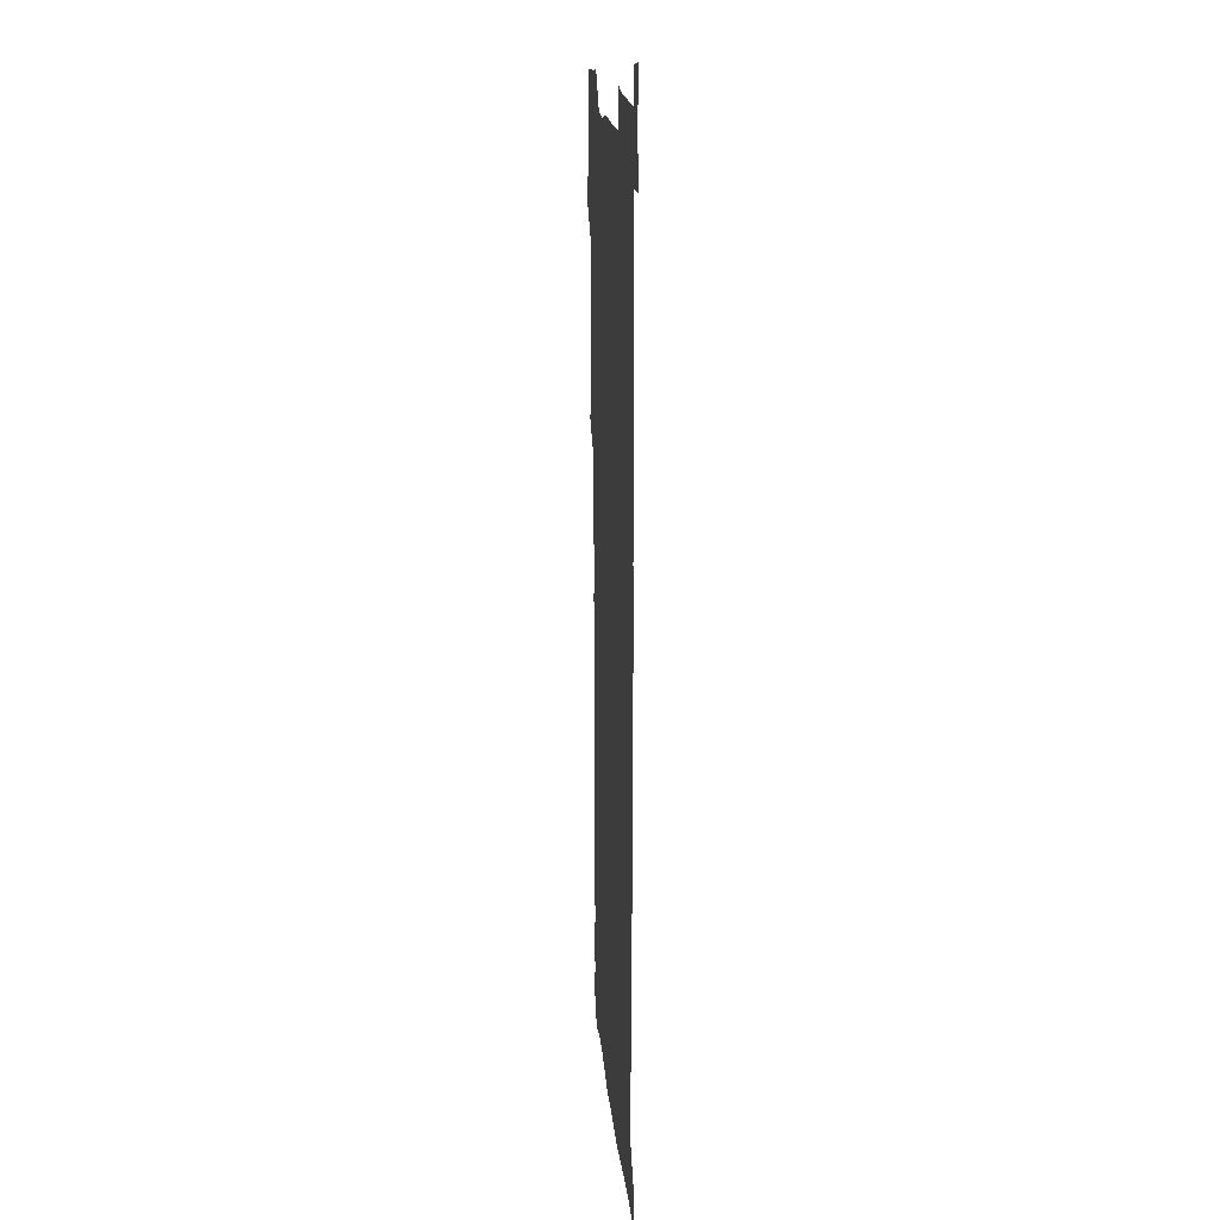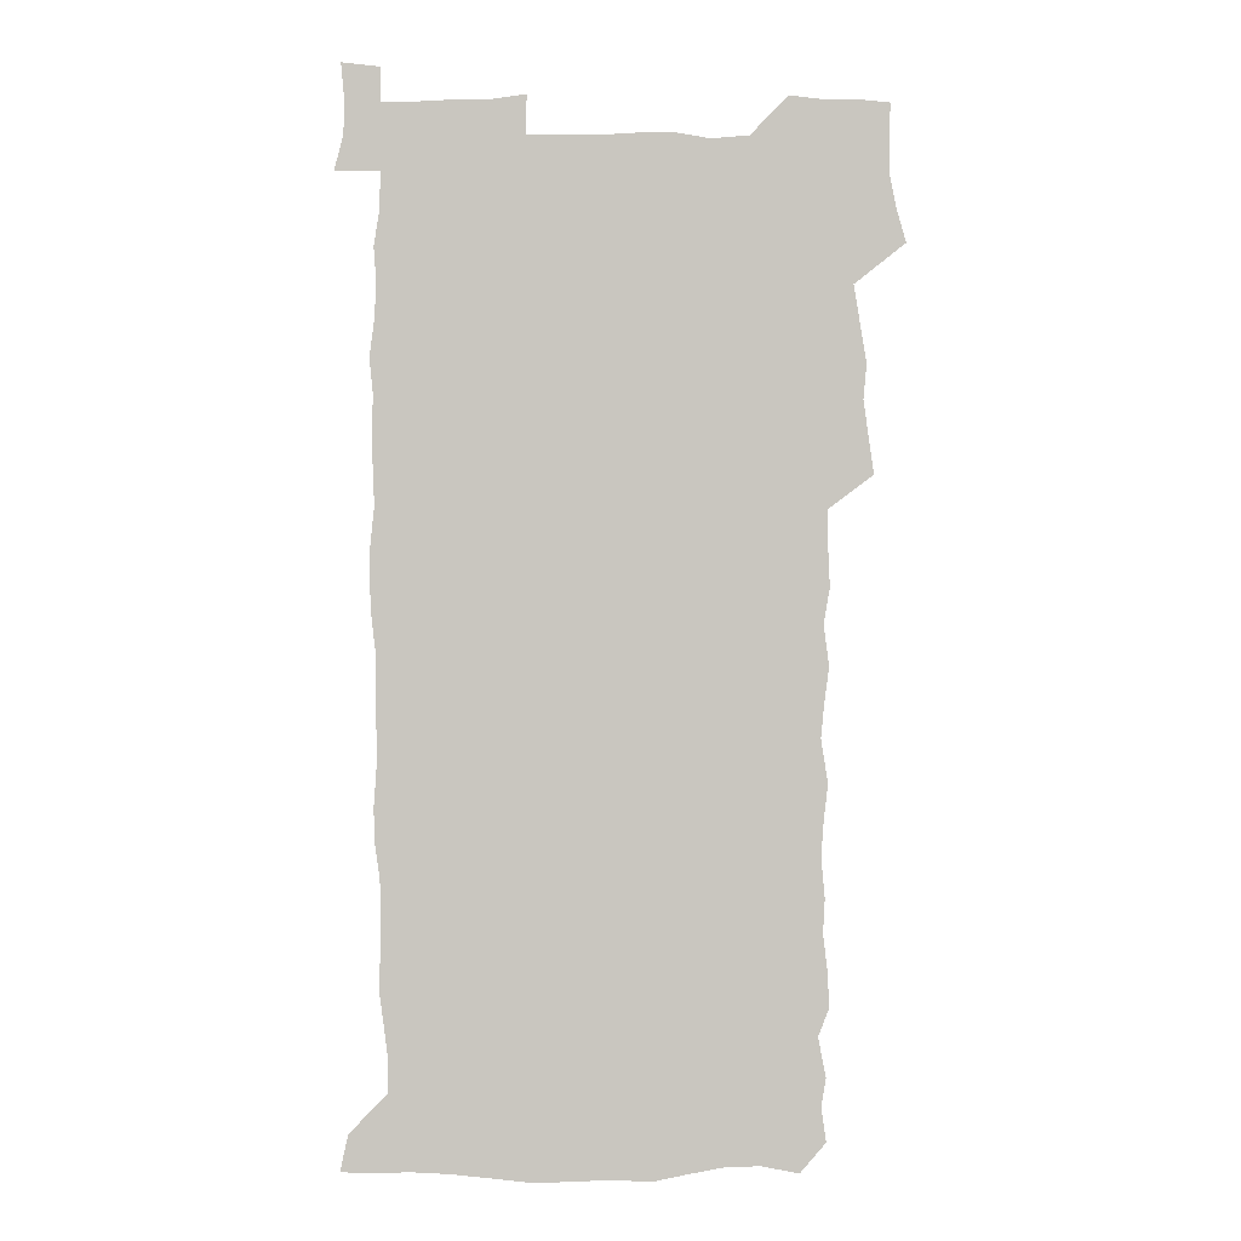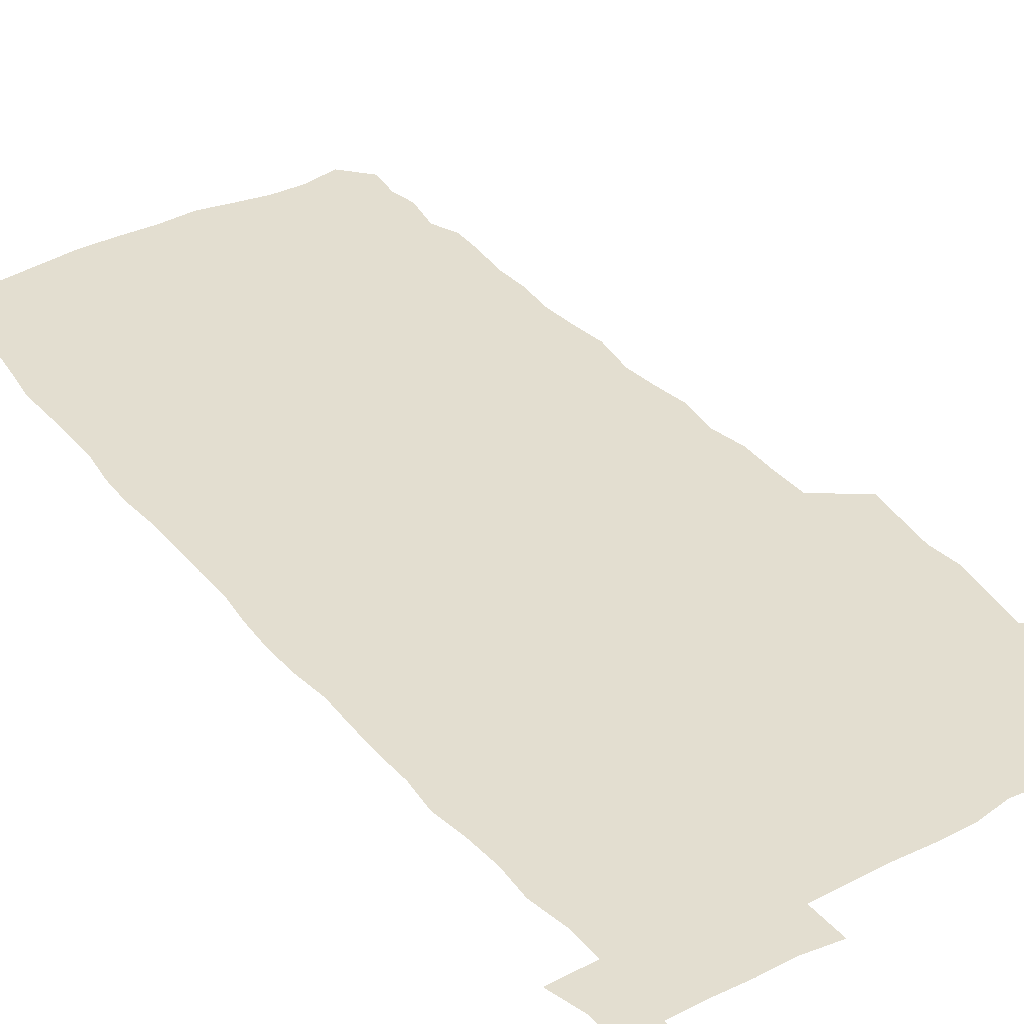
<metadata>
{"format":"obj","ext":"obj","renderer":"f3d","projection":"perspective","resolution":1024,"background":"white","views":[{"elev":16.1,"azim":85.1,"up":"+Y"},{"elev":-1.0,"azim":179.2,"up":"+Y"},{"elev":35.7,"azim":145.3,"up":"+Z"}]}
</metadata>
<code>
v 459.2 527.6 0
v 463.2 541.4 0
v 466 555.8 0
v 466.3 570.5 0
v 465.7 585.6 0
v 472.8 432 0
v 474.9 447.2 0
v 477.1 462.8 0
v 475.7 477.7 0
v 478.3 493.8 0
v 481 510.4 0
v 481.4 525.2 0
v 478.8 540.5 0
v 483.7 554.2 0
v 481.9 569.5 0
v 479.8 587 0
v 492.8 158.3 0
v 494.9 172.6 0
v 492.9 184.5 0
v 496.1 201.3 0
v 491.5 213.1 0
v 492.1 227.7 0
v 494 243.5 0
v 493.2 258 0
v 494.8 274.9 0
v 493.6 290.4 0
v 491.9 304.8 0
v 494.8 323.5 0
v 493.3 338.4 0
v 491.3 353 0
v 493.6 370.4 0
v 491 385.5 0
v 491.7 401.8 0
v 491.7 417.8 0
v 494.8 434.6 0
v 494.5 449.5 0
v 496.2 464.8 0
v 496 479.7 0
v 495.6 494.7 0
v 497.6 510.2 0
v 497.4 525.1 0
v 498.2 539.7 0
v 497.3 554.9 0
v 495.9 570.4 0
v 494.1 587 0
v 503.7 145.6 0
v 510.1 163.7 0
v 513.8 179.8 0
v 511.8 192.3 0
v 513.1 207.5 0
v 513.1 222.2 0
v 515.1 238.6 0
v 515.5 253.7 0
v 514.8 268.3 0
v 513.3 282.2 0
v 512.8 297.1 0
v 510.1 311 0
v 511 327.1 0
v 511.6 343.1 0
v 511.1 358.4 0
v 511.4 374.1 0
v 512.6 390.2 0
v 512.8 405.3 0
v 509.7 419.8 0
v 511.1 435.5 0
v 512.4 451 0
v 512.3 465.6 0
v 510.4 480.2 0
v 512.5 495.3 0
v 512.8 510.2 0
v 513.5 524.8 0
v 512.9 539.6 0
v 511.7 554.9 0
v 510.2 570.3 0
v 507.7 588.5 0
v 519.6 148.7 0
v 524.4 164.9 0
v 528.7 182.8 0
v 527.5 195.6 0
v 529.2 211.7 0
v 530.2 227.2 0
v 530.3 241.9 0
v 530.4 256.8 0
v 530.1 271.5 0
v 529.4 285.9 0
v 528.8 300.7 0
v 528.6 315.9 0
v 528.8 331.1 0
v 528.4 346.1 0
v 527.8 360.9 0
v 527.7 376.2 0
v 527.9 391.4 0
v 527.6 406.5 0
v 527 421.4 0
v 527.2 436.5 0
v 526.6 451.2 0
v 526.9 466 0
v 529.4 481.3 0
v 528.3 495.7 0
v 528.2 510.2 0
v 528.1 524.7 0
v 528.3 539.1 0
v 526.9 554.2 0
v 523.8 571.9 0
v 534.6 148.2 0
v 539.7 166.3 0
v 542.3 183.1 0
v 545 200.7 0
v 545.1 215.1 0
v 545.3 229.8 0
v 545.2 244.2 0
v 544.7 258.4 0
v 544.3 272.8 0
v 544.2 287.8 0
v 543.7 302.5 0
v 544.1 318 0
v 543.2 332.2 0
v 543.1 347.1 0
v 542.8 361.9 0
v 543.4 377.7 0
v 542.5 392 0
v 543.9 408 0
v 543.1 422.4 0
v 543.3 437.3 0
v 543.6 452.2 0
v 543.5 466.8 0
v 543.3 481.3 0
v 543.1 495.8 0
v 543.1 510.2 0
v 542.6 524.6 0
v 543.8 538.5 0
v 541.5 554.9 0
v 539.9 570.5 0
v 549.4 145.5 0
v 553.6 164.1 0
v 557.2 184.7 0
v 559.1 202.3 0
v 559.1 216 0
v 559.7 231.3 0
v 559.1 245 0
v 559.1 259.7 0
v 558.8 274.2 0
v 558.2 288.4 0
v 558.4 304 0
v 557.8 318 0
v 557.9 333.2 0
v 557.7 347.9 0
v 556.8 361.7 0
v 557.6 377.9 0
v 557.4 392.7 0
v 558 408.1 0
v 557.8 422.7 0
v 557.5 437.2 0
v 558 452.2 0
v 557.9 466.7 0
v 557.8 481.3 0
v 557.7 495.9 0
v 557.7 510.3 0
v 557.5 524.6 0
v 557.8 538.5 0
v 556.7 553.9 0
v 554.2 573 0
v 564.2 142.4 0
v 569.9 167.2 0
v 571.2 183.5 0
v 572.4 201.1 0
v 573.6 218.7 0
v 573.6 232.1 0
v 573.1 245.5 0
v 573 259.9 0
v 573 274.9 0
v 572.8 289.6 0
v 572.6 304.3 0
v 572.7 319.5 0
v 572.4 333.9 0
v 571.4 347.8 0
v 572.6 364.2 0
v 572.7 379.2 0
v 572.5 393.5 0
v 572.5 408.3 0
v 572.3 422.8 0
v 572.3 437.5 0
v 572.7 452.5 0
v 572.1 466.9 0
v 572.2 481.4 0
v 572.5 496 0
v 572.3 510.3 0
v 572.1 524.8 0
v 571.9 539.3 0
v 571.2 554.8 0
v 569.4 572.9 0
v 581.2 143.2 0
v 584.8 167.6 0
v 586 184.6 0
v 586.6 201.3 0
v 586.9 216.5 0
v 587.1 232.1 0
v 587.1 245.8 0
v 587 259.6 0
v 587.1 276 0
v 586.7 289.4 0
v 586.8 304.9 0
v 586.7 319.3 0
v 586.9 334.9 0
v 586.5 349.1 0
v 586.7 364.1 0
v 586.6 378.4 0
v 586.8 393.6 0
v 586.7 408.1 0
v 586.6 422.9 0
v 586.6 437.3 0
v 586.6 452.4 0
v 586.8 467 0
v 586.6 481.5 0
v 586.7 496 0
v 586.8 510.4 0
v 586.7 524.8 0
v 586.6 539.3 0
v 586.1 554.9 0
v 585.1 571.9 0
v 598.1 142.4 0
v 599.6 166 0
v 600.5 185.9 0
v 600.7 200.9 0
v 600.7 215.8 0
v 600.3 232.5 0
v 601.1 244.5 0
v 601 259.2 0
v 600.9 275.6 0
v 600.8 289.7 0
v 600.9 304.1 0
v 600.8 318.8 0
v 600.7 335.6 0
v 600.7 349.1 0
v 601 364.7 0
v 600.9 379.1 0
v 601 393.3 0
v 601 408.2 0
v 601 422.6 0
v 600.9 437.2 0
v 601 452.5 0
v 601.1 466.9 0
v 601.1 481.5 0
v 601.1 496 0
v 601.2 510.5 0
v 601.2 524.7 0
v 601.1 538.8 0
v 600.8 555.8 0
v 600.5 571.9 0
v 614.9 142.3 0
v 614.8 163.6 0
v 614.7 184.6 0
v 614.7 201.5 0
v 614.8 215.2 0
v 614.7 230.4 0
v 614.8 245.9 0
v 614.9 259 0
v 614.7 275.8 0
v 614.8 289.8 0
v 615.1 303.8 0
v 615 319.2 0
v 614.9 334.4 0
v 614.9 350 0
v 615.1 364.2 0
v 615.4 378.3 0
v 615.2 393.6 0
v 615.3 407.9 0
v 615.4 422.6 0
v 615.2 437.7 0
v 615.4 452.3 0
v 615.4 466.9 0
v 615.5 481.4 0
v 615.9 496.1 0
v 615.6 510.8 0
v 615.7 525.2 0
v 615.5 539.6 0
v 615.8 554.8 0
v 615.8 571.8 0
v 615.7 588.6 0
v 631.1 144.1 0
v 629.8 168 0
v 629.5 182.5 0
v 628.2 201.5 0
v 628.7 215.1 0
v 629.1 229 0
v 628.8 244.7 0
v 628.7 260.1 0
v 628.9 274.5 0
v 629.3 288.3 0
v 629.2 303.4 0
v 629.2 318.7 0
v 629 334.4 0
v 628.8 349.5 0
v 629.1 363.9 0
v 629.6 378.2 0
v 629.6 393 0
v 629.5 407.8 0
v 629.9 422.3 0
v 630.6 436.7 0
v 629.8 452.2 0
v 629.6 466.8 0
v 630 481.3 0
v 630.3 496.1 0
v 630.3 510.8 0
v 630.3 525.3 0
v 630.3 540 0
v 630.5 554.7 0
v 630.9 570 0
v 631 586.4 0
v 647.3 145.8 0
v 644.3 167.3 0
v 643.7 182.5 0
v 643.2 198.2 0
v 643.3 213 0
v 643.3 227.8 0
v 642.8 243.5 0
v 644.4 256.9 0
v 643.3 273.3 0
v 642.6 289.5 0
v 643 303.4 0
v 643.7 317.5 0
v 643.6 332.8 0
v 645.1 346.8 0
v 643.8 362.9 0
v 644.6 377.1 0
v 645.5 391.6 0
v 644.6 407.1 0
v 644.5 422 0
v 644.8 436.8 0
v 644.2 451.9 0
v 645.7 466.4 0
v 644.7 481.4 0
v 645.2 496 0
v 645.3 510.7 0
v 645.3 525.5 0
v 645.2 540.2 0
v 645.4 555.1 0
v 645.5 569.8 0
v 645.9 586.3 0
v 662.7 146.6 0
v 657.8 168 0
v 658 181.1 0
v 658.2 195.2 0
v 657.7 210.8 0
v 657.4 226.2 0
v 658 240.6 0
v 658.6 255.3 0
v 658.3 270.9 0
v 659 285.6 0
v 659.4 300.3 0
v 658.1 316.2 0
v 660 330.1 0
v 660.6 344.8 0
v 658.7 361.5 0
v 660 375.7 0
v 660.7 390.5 0
v 659.7 406.1 0
v 659.8 421 0
v 660.7 435.7 0
v 660.4 450.9 0
v 661.7 465.7 0
v 660.6 481 0
v 660.6 495.8 0
v 660.8 510.6 0
v 661.8 525.7 0
v 660.9 540.7 0
v 660.6 555.6 0
v 660.2 570 0
v 660.8 585.4 0
v 677.9 146.2 0
v 673.5 164.3 0
v 672.3 178.3 0
v 672 192.8 0
v 673.7 206.2 0
v 675.6 219.9 0
v 675.3 235.2 0
v 675.1 250.6 0
v 675.5 265.8 0
v 677.5 280.1 0
v 678.1 294.9 0
v 677 311 0
v 677 326.5 0
v 677.4 341.8 0
v 677.2 357.6 0
v 679 372.4 0
v 679.9 387.3 0
v 679.6 402.7 0
v 678 418.8 0
v 678.6 434 0
v 679 449.3 0
v 678.6 464.7 0
v 680.2 479.8 0
v 678.2 495.3 0
v 677.4 510.5 0
v 678.5 525.6 0
v 676 541.6 0
v 675.9 556.6 0
v 675.3 570.6 0
v 675.6 585.3 0
v 675.9 599.8 0
v 691.5 146.7 0
v 688.2 162.2 0
v 694.8 556.6 0
v 691 571.6 0
v 690.6 585.9 0
v 692.1 601.5 0
f 11 12 1
f 1 12 2
f 12 13 2
f 2 13 3
f 13 14 3
f 3 14 4
f 14 15 4
f 4 15 5
f 15 16 5
f 34 35 6
f 6 35 7
f 35 36 7
f 7 36 8
f 36 37 8
f 8 37 9
f 37 38 9
f 9 38 10
f 38 39 10
f 10 39 11
f 39 40 11
f 11 40 12
f 40 41 12
f 12 41 13
f 41 42 13
f 13 42 14
f 42 43 14
f 14 43 15
f 43 44 15
f 15 44 16
f 44 45 16
f 46 47 17
f 17 47 18
f 47 48 18
f 18 48 19
f 48 49 19
f 19 49 20
f 49 50 20
f 20 50 21
f 50 51 21
f 21 51 22
f 51 52 22
f 22 52 23
f 52 53 23
f 23 53 24
f 53 54 24
f 24 54 25
f 54 55 25
f 25 55 26
f 55 56 26
f 26 56 27
f 56 57 27
f 27 57 28
f 57 58 28
f 28 58 29
f 58 59 29
f 29 59 30
f 59 60 30
f 30 60 31
f 60 61 31
f 31 61 32
f 61 62 32
f 32 62 33
f 62 63 33
f 33 63 34
f 63 64 34
f 34 64 35
f 64 65 35
f 35 65 36
f 65 66 36
f 36 66 37
f 66 67 37
f 37 67 38
f 67 68 38
f 38 68 39
f 68 69 39
f 39 69 40
f 69 70 40
f 40 70 41
f 70 71 41
f 41 71 42
f 71 72 42
f 42 72 43
f 72 73 43
f 43 73 44
f 73 74 44
f 44 74 45
f 74 75 45
f 46 76 47
f 76 77 47
f 47 77 48
f 77 78 48
f 48 78 49
f 78 79 49
f 49 79 50
f 79 80 50
f 50 80 51
f 80 81 51
f 51 81 52
f 81 82 52
f 52 82 53
f 82 83 53
f 53 83 54
f 83 84 54
f 54 84 55
f 84 85 55
f 55 85 56
f 85 86 56
f 56 86 57
f 86 87 57
f 57 87 58
f 87 88 58
f 58 88 59
f 88 89 59
f 59 89 60
f 89 90 60
f 60 90 61
f 90 91 61
f 61 91 62
f 91 92 62
f 62 92 63
f 92 93 63
f 63 93 64
f 93 94 64
f 64 94 65
f 94 95 65
f 65 95 66
f 95 96 66
f 66 96 67
f 96 97 67
f 67 97 68
f 97 98 68
f 68 98 69
f 98 99 69
f 69 99 70
f 99 100 70
f 70 100 71
f 100 101 71
f 71 101 72
f 101 102 72
f 72 102 73
f 102 103 73
f 73 103 74
f 103 104 74
f 74 104 75
f 76 105 77
f 105 106 77
f 77 106 78
f 106 107 78
f 78 107 79
f 107 108 79
f 79 108 80
f 108 109 80
f 80 109 81
f 109 110 81
f 81 110 82
f 110 111 82
f 82 111 83
f 111 112 83
f 83 112 84
f 112 113 84
f 84 113 85
f 113 114 85
f 85 114 86
f 114 115 86
f 86 115 87
f 115 116 87
f 87 116 88
f 116 117 88
f 88 117 89
f 117 118 89
f 89 118 90
f 118 119 90
f 90 119 91
f 119 120 91
f 91 120 92
f 120 121 92
f 92 121 93
f 121 122 93
f 93 122 94
f 122 123 94
f 94 123 95
f 123 124 95
f 95 124 96
f 124 125 96
f 96 125 97
f 125 126 97
f 97 126 98
f 126 127 98
f 98 127 99
f 127 128 99
f 99 128 100
f 128 129 100
f 100 129 101
f 129 130 101
f 101 130 102
f 130 131 102
f 102 131 103
f 131 132 103
f 103 132 104
f 132 133 104
f 105 134 106
f 134 135 106
f 106 135 107
f 135 136 107
f 107 136 108
f 136 137 108
f 108 137 109
f 137 138 109
f 109 138 110
f 138 139 110
f 110 139 111
f 139 140 111
f 111 140 112
f 140 141 112
f 112 141 113
f 141 142 113
f 113 142 114
f 142 143 114
f 114 143 115
f 143 144 115
f 115 144 116
f 144 145 116
f 116 145 117
f 145 146 117
f 117 146 118
f 146 147 118
f 118 147 119
f 147 148 119
f 119 148 120
f 148 149 120
f 120 149 121
f 149 150 121
f 121 150 122
f 150 151 122
f 122 151 123
f 151 152 123
f 123 152 124
f 152 153 124
f 124 153 125
f 153 154 125
f 125 154 126
f 154 155 126
f 126 155 127
f 155 156 127
f 127 156 128
f 156 157 128
f 128 157 129
f 157 158 129
f 129 158 130
f 158 159 130
f 130 159 131
f 159 160 131
f 131 160 132
f 160 161 132
f 132 161 133
f 161 162 133
f 134 163 135
f 163 164 135
f 135 164 136
f 164 165 136
f 136 165 137
f 165 166 137
f 137 166 138
f 166 167 138
f 138 167 139
f 167 168 139
f 139 168 140
f 168 169 140
f 140 169 141
f 169 170 141
f 141 170 142
f 170 171 142
f 142 171 143
f 171 172 143
f 143 172 144
f 172 173 144
f 144 173 145
f 173 174 145
f 145 174 146
f 174 175 146
f 146 175 147
f 175 176 147
f 147 176 148
f 176 177 148
f 148 177 149
f 177 178 149
f 149 178 150
f 178 179 150
f 150 179 151
f 179 180 151
f 151 180 152
f 180 181 152
f 152 181 153
f 181 182 153
f 153 182 154
f 182 183 154
f 154 183 155
f 183 184 155
f 155 184 156
f 184 185 156
f 156 185 157
f 185 186 157
f 157 186 158
f 186 187 158
f 158 187 159
f 187 188 159
f 159 188 160
f 188 189 160
f 160 189 161
f 189 190 161
f 161 190 162
f 190 191 162
f 163 192 164
f 192 193 164
f 164 193 165
f 193 194 165
f 165 194 166
f 194 195 166
f 166 195 167
f 195 196 167
f 167 196 168
f 196 197 168
f 168 197 169
f 197 198 169
f 169 198 170
f 198 199 170
f 170 199 171
f 199 200 171
f 171 200 172
f 200 201 172
f 172 201 173
f 201 202 173
f 173 202 174
f 202 203 174
f 174 203 175
f 203 204 175
f 175 204 176
f 204 205 176
f 176 205 177
f 205 206 177
f 177 206 178
f 206 207 178
f 178 207 179
f 207 208 179
f 179 208 180
f 208 209 180
f 180 209 181
f 209 210 181
f 181 210 182
f 210 211 182
f 182 211 183
f 211 212 183
f 183 212 184
f 212 213 184
f 184 213 185
f 213 214 185
f 185 214 186
f 214 215 186
f 186 215 187
f 215 216 187
f 187 216 188
f 216 217 188
f 188 217 189
f 217 218 189
f 189 218 190
f 218 219 190
f 190 219 191
f 219 220 191
f 192 221 193
f 221 222 193
f 193 222 194
f 222 223 194
f 194 223 195
f 223 224 195
f 195 224 196
f 224 225 196
f 196 225 197
f 225 226 197
f 197 226 198
f 226 227 198
f 198 227 199
f 227 228 199
f 199 228 200
f 228 229 200
f 200 229 201
f 229 230 201
f 201 230 202
f 230 231 202
f 202 231 203
f 231 232 203
f 203 232 204
f 232 233 204
f 204 233 205
f 233 234 205
f 205 234 206
f 234 235 206
f 206 235 207
f 235 236 207
f 207 236 208
f 236 237 208
f 208 237 209
f 237 238 209
f 209 238 210
f 238 239 210
f 210 239 211
f 239 240 211
f 211 240 212
f 240 241 212
f 212 241 213
f 241 242 213
f 213 242 214
f 242 243 214
f 214 243 215
f 243 244 215
f 215 244 216
f 244 245 216
f 216 245 217
f 245 246 217
f 217 246 218
f 246 247 218
f 218 247 219
f 247 248 219
f 219 248 220
f 248 249 220
f 221 250 222
f 250 251 222
f 222 251 223
f 251 252 223
f 223 252 224
f 252 253 224
f 224 253 225
f 253 254 225
f 225 254 226
f 254 255 226
f 226 255 227
f 255 256 227
f 227 256 228
f 256 257 228
f 228 257 229
f 257 258 229
f 229 258 230
f 258 259 230
f 230 259 231
f 259 260 231
f 231 260 232
f 260 261 232
f 232 261 233
f 261 262 233
f 233 262 234
f 262 263 234
f 234 263 235
f 263 264 235
f 235 264 236
f 264 265 236
f 236 265 237
f 265 266 237
f 237 266 238
f 266 267 238
f 238 267 239
f 267 268 239
f 239 268 240
f 268 269 240
f 240 269 241
f 269 270 241
f 241 270 242
f 270 271 242
f 242 271 243
f 271 272 243
f 243 272 244
f 272 273 244
f 244 273 245
f 273 274 245
f 245 274 246
f 274 275 246
f 246 275 247
f 275 276 247
f 247 276 248
f 276 277 248
f 248 277 249
f 277 278 249
f 250 280 251
f 280 281 251
f 251 281 252
f 281 282 252
f 252 282 253
f 282 283 253
f 253 283 254
f 283 284 254
f 254 284 255
f 284 285 255
f 255 285 256
f 285 286 256
f 256 286 257
f 286 287 257
f 257 287 258
f 287 288 258
f 258 288 259
f 288 289 259
f 259 289 260
f 289 290 260
f 260 290 261
f 290 291 261
f 261 291 262
f 291 292 262
f 262 292 263
f 292 293 263
f 263 293 264
f 293 294 264
f 264 294 265
f 294 295 265
f 265 295 266
f 295 296 266
f 266 296 267
f 296 297 267
f 267 297 268
f 297 298 268
f 268 298 269
f 298 299 269
f 269 299 270
f 299 300 270
f 270 300 271
f 300 301 271
f 271 301 272
f 301 302 272
f 272 302 273
f 302 303 273
f 273 303 274
f 303 304 274
f 274 304 275
f 304 305 275
f 275 305 276
f 305 306 276
f 276 306 277
f 306 307 277
f 277 307 278
f 307 308 278
f 278 308 279
f 308 309 279
f 280 310 281
f 310 311 281
f 281 311 282
f 311 312 282
f 282 312 283
f 312 313 283
f 283 313 284
f 313 314 284
f 284 314 285
f 314 315 285
f 285 315 286
f 315 316 286
f 286 316 287
f 316 317 287
f 287 317 288
f 317 318 288
f 288 318 289
f 318 319 289
f 289 319 290
f 319 320 290
f 290 320 291
f 320 321 291
f 291 321 292
f 321 322 292
f 292 322 293
f 322 323 293
f 293 323 294
f 323 324 294
f 294 324 295
f 324 325 295
f 295 325 296
f 325 326 296
f 296 326 297
f 326 327 297
f 297 327 298
f 327 328 298
f 298 328 299
f 328 329 299
f 299 329 300
f 329 330 300
f 300 330 301
f 330 331 301
f 301 331 302
f 331 332 302
f 302 332 303
f 332 333 303
f 303 333 304
f 333 334 304
f 304 334 305
f 334 335 305
f 305 335 306
f 335 336 306
f 306 336 307
f 336 337 307
f 307 337 308
f 337 338 308
f 308 338 309
f 338 339 309
f 310 340 311
f 340 341 311
f 311 341 312
f 341 342 312
f 312 342 313
f 342 343 313
f 313 343 314
f 343 344 314
f 314 344 315
f 344 345 315
f 315 345 316
f 345 346 316
f 316 346 317
f 346 347 317
f 317 347 318
f 347 348 318
f 318 348 319
f 348 349 319
f 319 349 320
f 349 350 320
f 320 350 321
f 350 351 321
f 321 351 322
f 351 352 322
f 322 352 323
f 352 353 323
f 323 353 324
f 353 354 324
f 324 354 325
f 354 355 325
f 325 355 326
f 355 356 326
f 326 356 327
f 356 357 327
f 327 357 328
f 357 358 328
f 328 358 329
f 358 359 329
f 329 359 330
f 359 360 330
f 330 360 331
f 360 361 331
f 331 361 332
f 361 362 332
f 332 362 333
f 362 363 333
f 333 363 334
f 363 364 334
f 334 364 335
f 364 365 335
f 335 365 336
f 365 366 336
f 336 366 337
f 366 367 337
f 337 367 338
f 367 368 338
f 338 368 339
f 368 369 339
f 340 370 341
f 370 371 341
f 341 371 342
f 371 372 342
f 342 372 343
f 372 373 343
f 343 373 344
f 373 374 344
f 344 374 345
f 374 375 345
f 345 375 346
f 375 376 346
f 346 376 347
f 376 377 347
f 347 377 348
f 377 378 348
f 348 378 349
f 378 379 349
f 349 379 350
f 379 380 350
f 350 380 351
f 380 381 351
f 351 381 352
f 381 382 352
f 352 382 353
f 382 383 353
f 353 383 354
f 383 384 354
f 354 384 355
f 384 385 355
f 355 385 356
f 385 386 356
f 356 386 357
f 386 387 357
f 357 387 358
f 387 388 358
f 358 388 359
f 388 389 359
f 359 389 360
f 389 390 360
f 360 390 361
f 390 391 361
f 361 391 362
f 391 392 362
f 362 392 363
f 392 393 363
f 363 393 364
f 393 394 364
f 364 394 365
f 394 395 365
f 365 395 366
f 395 396 366
f 366 396 367
f 396 397 367
f 367 397 368
f 397 398 368
f 368 398 369
f 398 399 369
f 370 401 371
f 401 402 371
f 371 402 372
f 397 403 398
f 403 404 398
f 398 404 399
f 404 405 399
f 399 405 400
f 405 406 400

</code>
